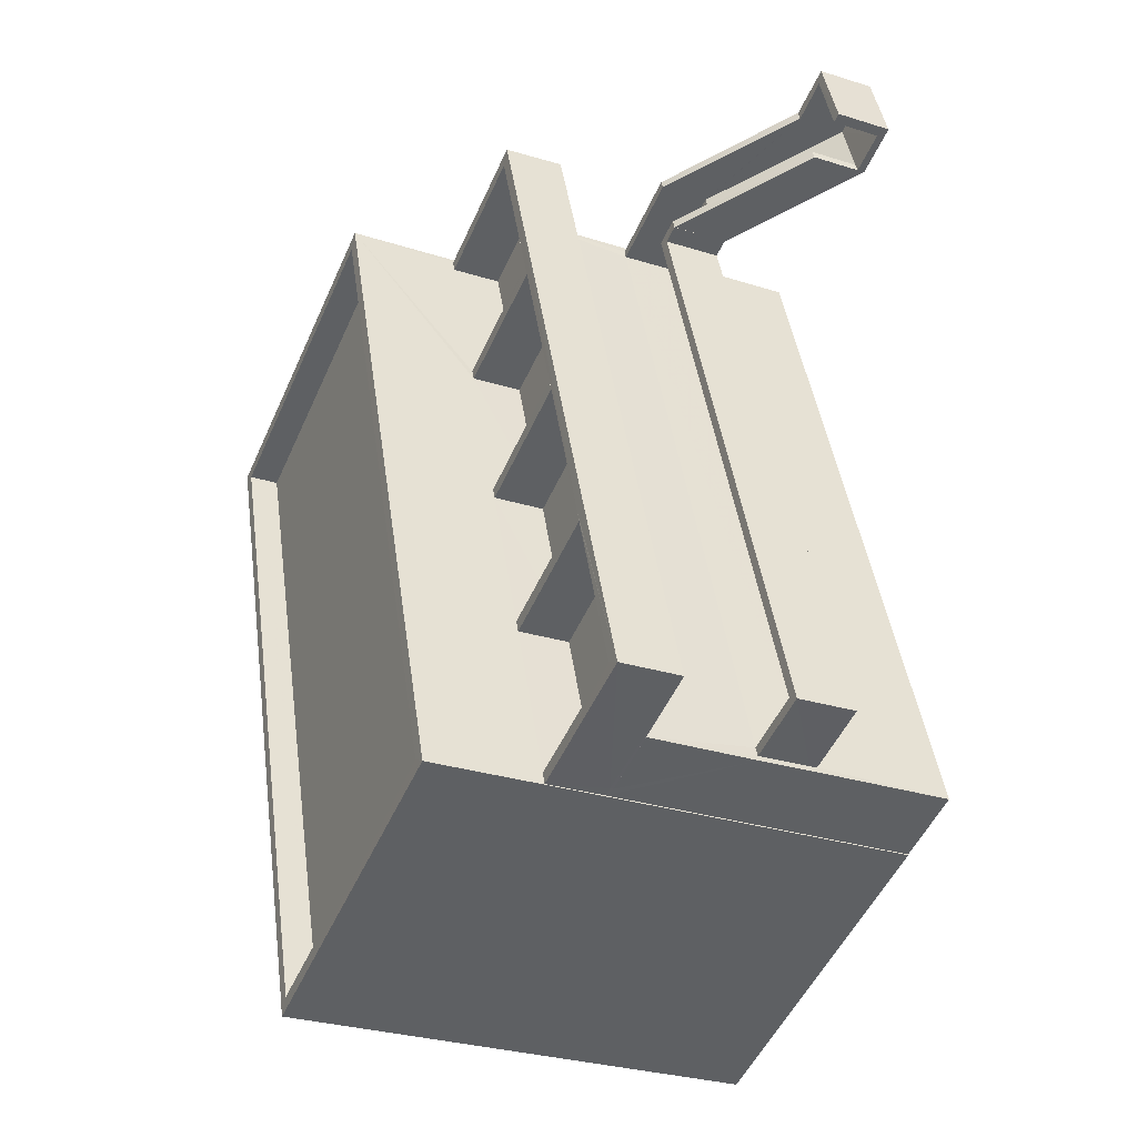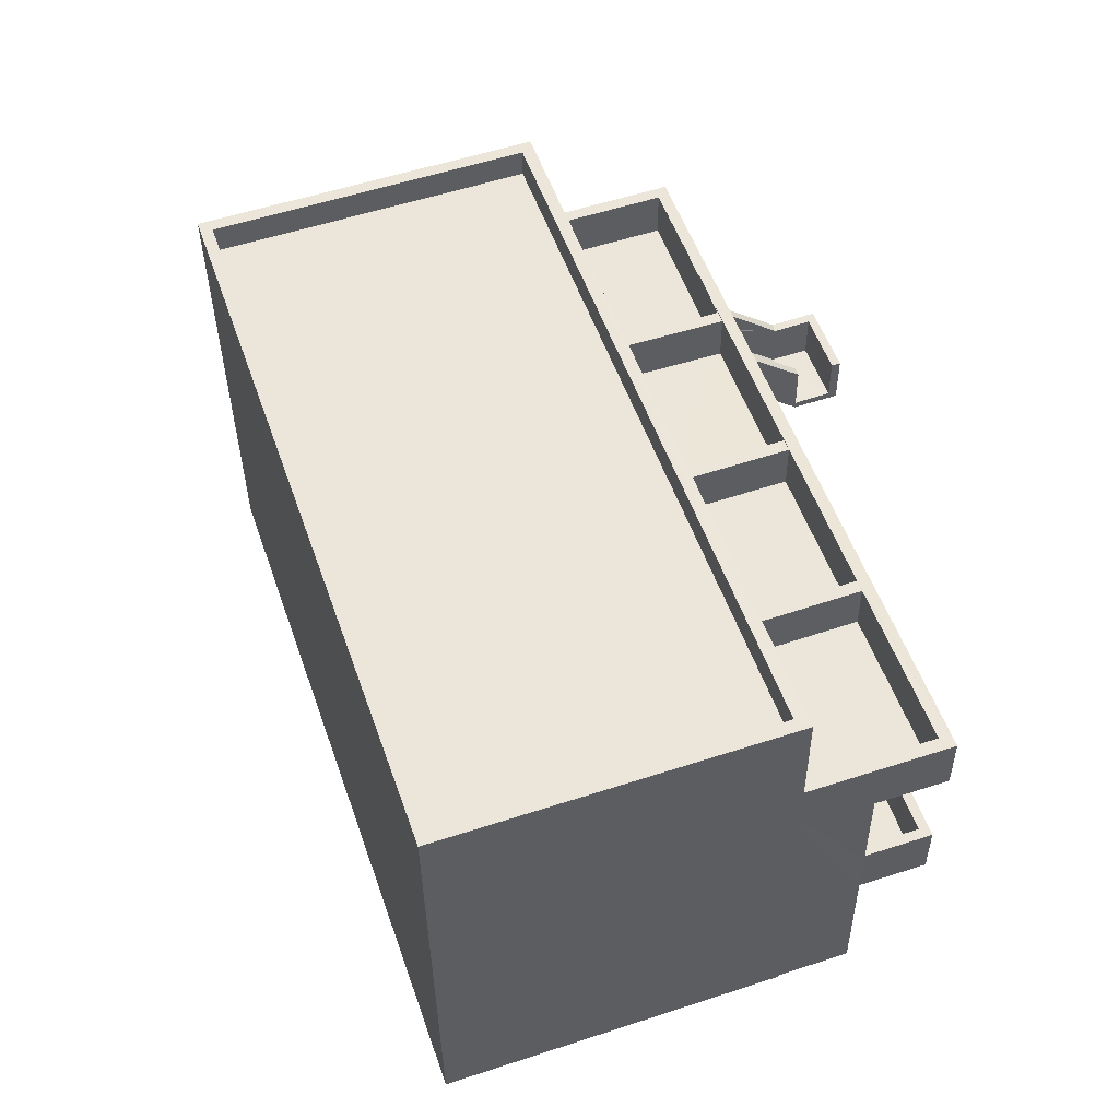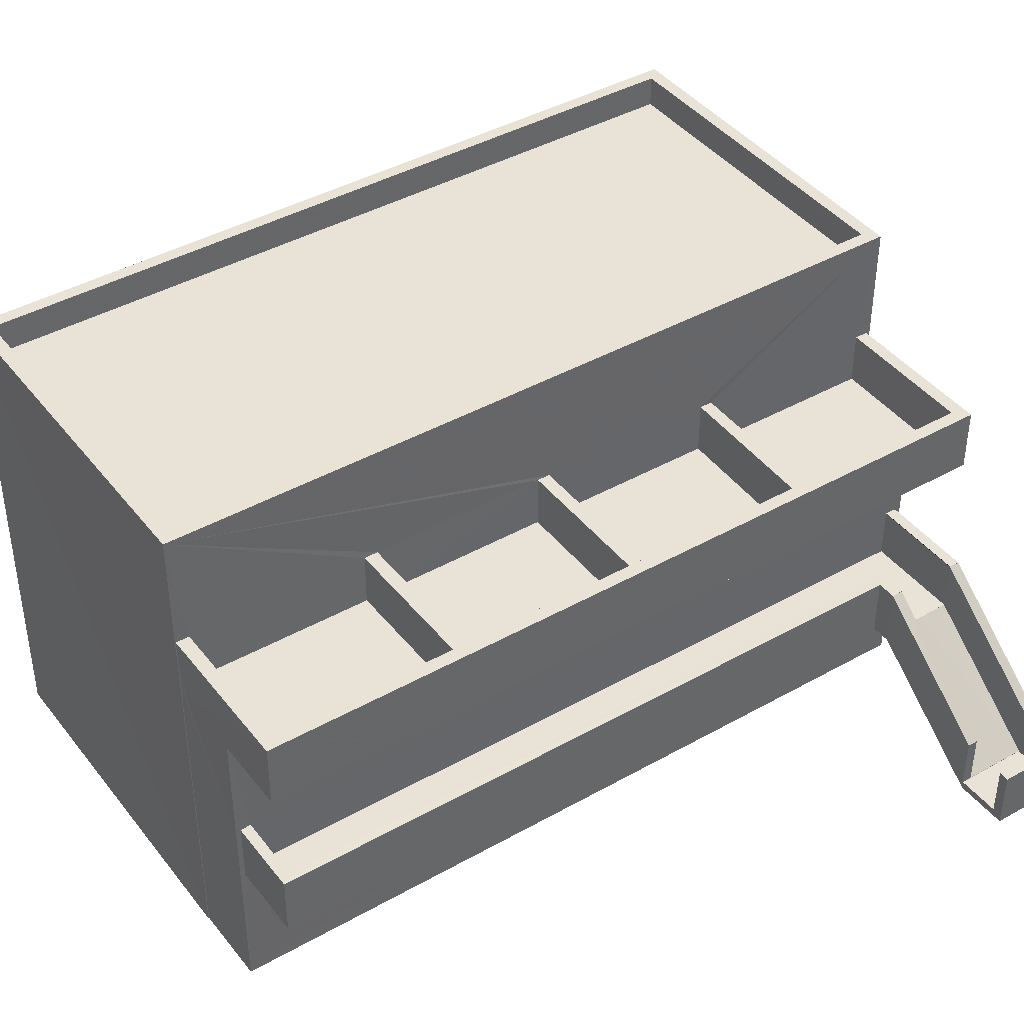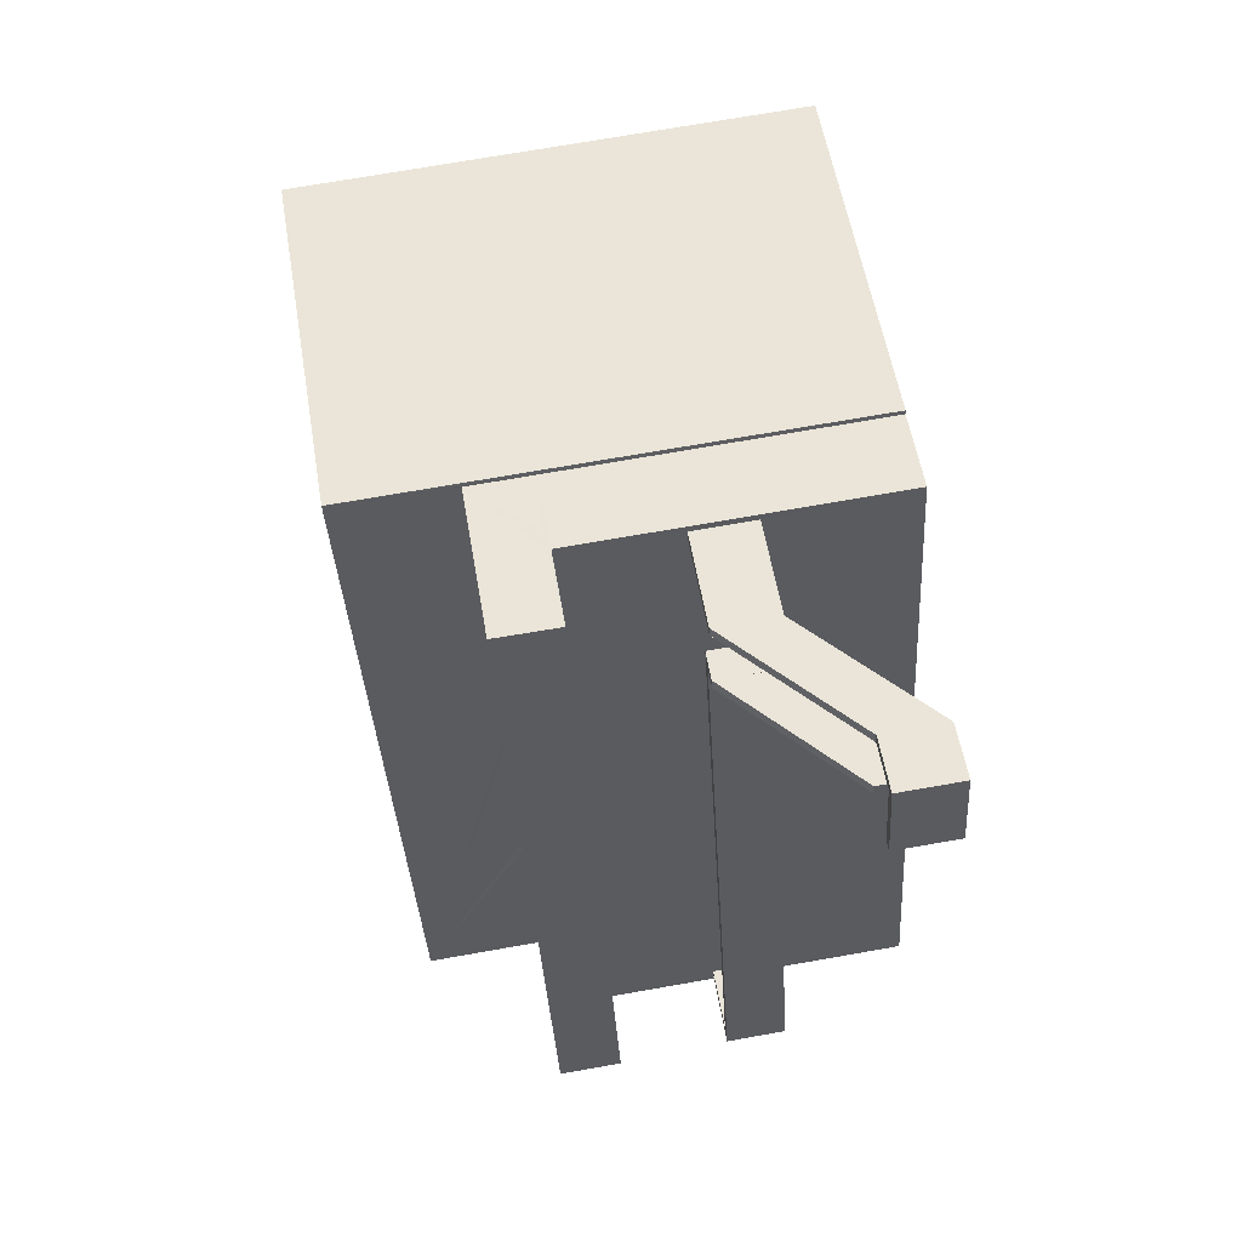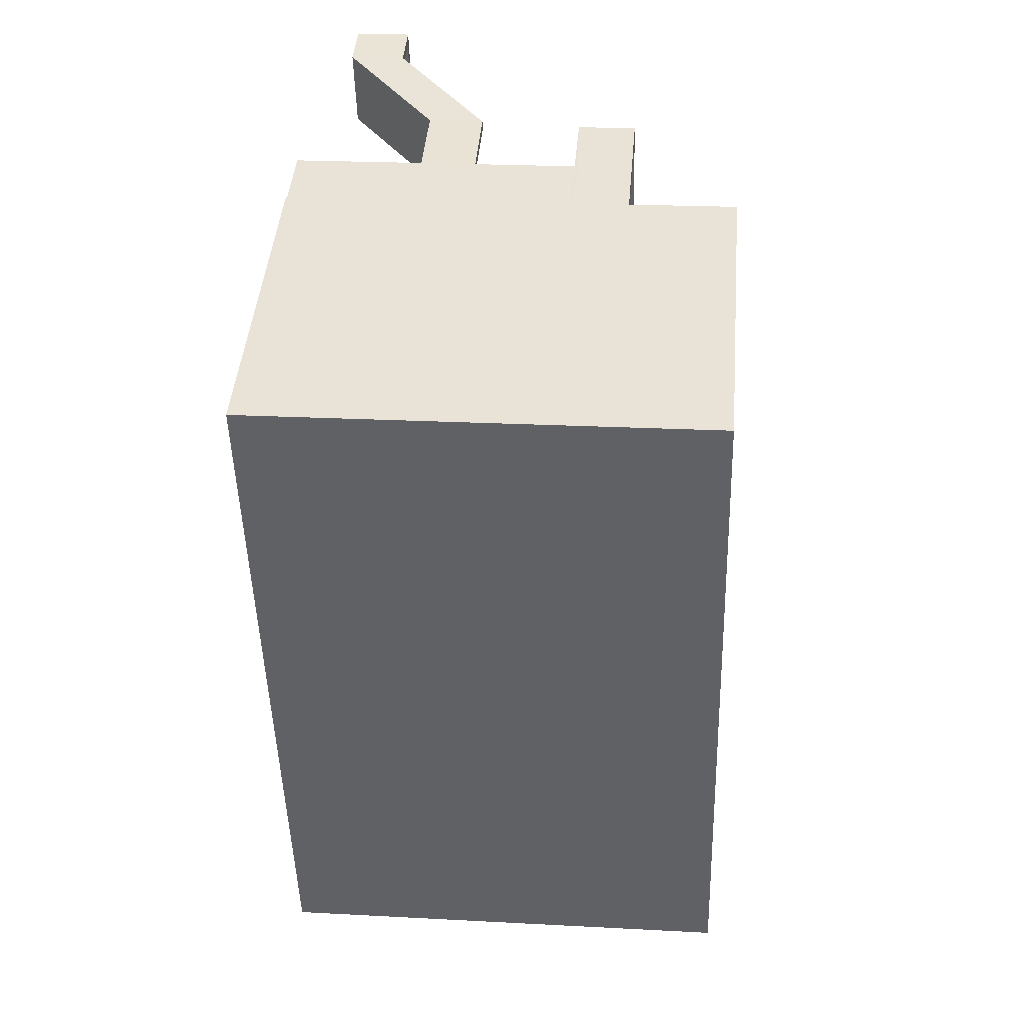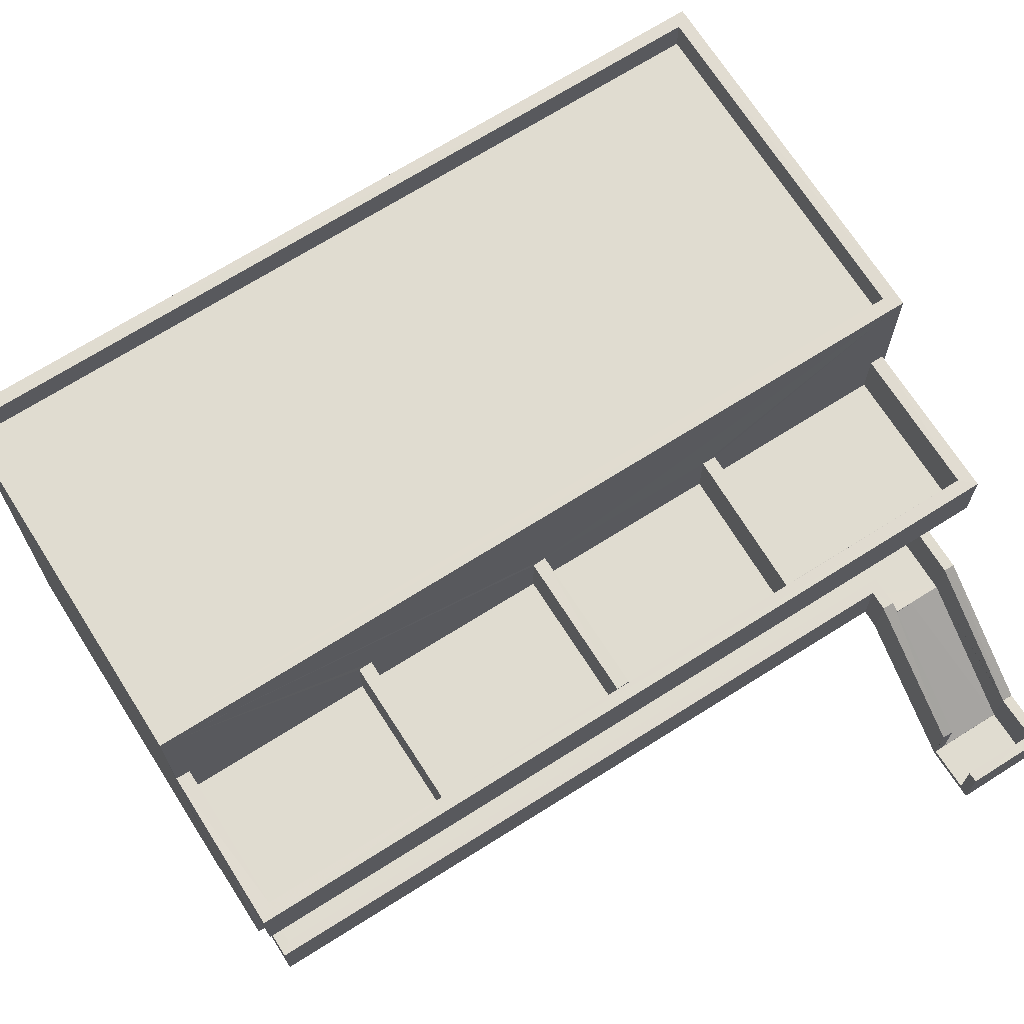
<metadata>
{"format":"obj","ext":"obj","renderer":"f3d","projection":"perspective","resolution":1024,"background":"white","views":[{"elev":-29.6,"azim":65.1,"up":"+Y"},{"elev":-36.4,"azim":0.6,"up":"+Y"},{"elev":41.6,"azim":74.7,"up":"+Z"},{"elev":73.5,"azim":80.1,"up":"+Y"},{"elev":23.8,"azim":-85.0,"up":"+Y"},{"elev":69.6,"azim":76.7,"up":"+Z"}]}
</metadata>
<code>
v -8.806e+04 -1.009e+05 2.052
v -8.806e+04 -1.009e+05 2.052
v -8.806e+04 -1.009e+05 2.052
v -8.806e+04 -1.009e+05 2.056
v -8.805e+04 -1.009e+05 2.056
v -8.805e+04 -1.009e+05 2.056
v -8.806e+04 -1.009e+05 2.052
v -8.805e+04 -1.009e+05 2.056
v -8.805e+04 -1.009e+05 2.652
v -8.805e+04 -1.009e+05 2.652
v -8.805e+04 -1.009e+05 2.654
v -8.805e+04 -1.009e+05 4.672
v -8.805e+04 -1.009e+05 2.654
v -8.805e+04 -1.009e+05 4.671
v -8.805e+04 -1.009e+05 4.681
v -8.805e+04 -1.009e+05 4.681
v -8.805e+04 -1.009e+05 4.677
v -8.805e+04 -1.009e+05 4.677
v -8.805e+04 -1.009e+05 4.677
v -8.806e+04 -1.009e+05 4.677
v -8.805e+04 -1.009e+05 4.677
v -8.805e+04 -1.009e+05 2.647
v -8.805e+04 -1.009e+05 2.647
v -8.805e+04 -1.009e+05 2.647
v -8.805e+04 -1.009e+05 2.647
v -8.806e+04 -1.009e+05 7.952
v -8.806e+04 -1.009e+05 7.952
v -8.806e+04 -1.009e+05 7.952
v -8.805e+04 -1.009e+05 7.956
v -8.805e+04 -1.009e+05 7.956
v -8.805e+04 -1.009e+05 7.956
v -8.805e+04 -1.009e+05 7.952
v -8.806e+04 -1.009e+05 7.952
v -8.805e+04 -1.009e+05 2.803
v -8.805e+04 -1.009e+05 2.802
v -8.805e+04 -1.009e+05 2.804
v -8.805e+04 -1.009e+05 4.821
v -8.805e+04 -1.009e+05 4.822
v -8.805e+04 -1.009e+05 2.804
v -8.805e+04 -1.009e+05 4.822
v -8.805e+04 -1.009e+05 3.802
v -8.805e+04 -1.009e+05 3.802
v -8.805e+04 -1.009e+05 5.822
v -8.805e+04 -1.009e+05 5.822
v -8.805e+04 -1.009e+05 3.803
v -8.805e+04 -1.009e+05 5.821
v -8.805e+04 -1.009e+05 5.821
v -8.805e+04 -1.009e+05 3.803
v -8.805e+04 -1.009e+05 4.827
v -8.805e+04 -1.009e+05 4.827
v -8.805e+04 -1.009e+05 4.827
v -8.806e+04 -1.009e+05 4.827
v -8.805e+04 -1.009e+05 4.827
v -8.805e+04 -1.009e+05 4.831
v -8.805e+04 -1.009e+05 4.831
v -8.805e+04 -1.009e+05 5.827
v -8.806e+04 -1.009e+05 5.827
v -8.805e+04 -1.009e+05 5.827
v -8.806e+04 -1.009e+05 5.827
v -8.805e+04 -1.009e+05 5.827
v -8.805e+04 -1.009e+05 5.827
v -8.805e+04 -1.009e+05 5.827
v -8.805e+04 -1.009e+05 5.827
v -8.805e+04 -1.009e+05 5.831
v -8.805e+04 -1.009e+05 5.831
v -8.805e+04 -1.009e+05 5.831
v -8.805e+04 -1.009e+05 5.831
v -8.805e+04 -1.009e+05 2.797
v -8.805e+04 -1.009e+05 2.797
v -8.805e+04 -1.009e+05 2.797
v -8.805e+04 -1.009e+05 2.797
v -8.805e+04 -1.009e+05 2.797
v -8.805e+04 -1.009e+05 2.797
v -8.805e+04 -1.009e+05 3.797
v -8.805e+04 -1.009e+05 3.797
v -8.805e+04 -1.009e+05 3.797
v -8.805e+04 -1.009e+05 3.797
v -8.805e+04 -1.009e+05 3.797
v -8.805e+04 -1.009e+05 3.797
v -8.805e+04 -1.009e+05 3.797
v -8.805e+04 -1.009e+05 3.797
v -8.806e+04 -1.009e+05 8.017
v -8.806e+04 -1.009e+05 8.017
v -8.806e+04 -1.009e+05 8.017
v -8.805e+04 -1.009e+05 8.155
v -8.805e+04 -1.009e+05 8.155
v -8.806e+04 -1.009e+05 8.154
v -8.805e+04 -1.009e+05 8.153
v -8.805e+04 -1.009e+05 8.154
v -8.806e+04 -1.009e+05 8.153
v -8.806e+04 -1.009e+05 8.154
v -8.805e+04 -1.009e+05 8.154
v -8.806e+04 -1.009e+05 8.153
v -8.805e+04 -1.009e+05 8.152
v -8.806e+04 -1.009e+05 8.152
v -8.805e+04 -1.009e+05 8.153
v -8.805e+04 -1.009e+05 9.156
v -8.805e+04 -1.009e+05 9.156
v -8.805e+04 -1.009e+05 9.156
v -8.805e+04 -1.009e+05 9.156
v -8.805e+04 -1.009e+05 9.155
v -8.805e+04 -1.009e+05 9.155
v -8.805e+04 -1.009e+05 9.155
v -8.805e+04 -1.009e+05 9.155
v -8.805e+04 -1.009e+05 9.152
v -8.806e+04 -1.009e+05 9.152
v -8.805e+04 -1.009e+05 9.152
v -8.806e+04 -1.009e+05 9.152
v -8.805e+04 -1.009e+05 8.155
v -8.805e+04 -1.009e+05 8.156
v -8.805e+04 -1.009e+05 8.156
v -8.805e+04 -1.009e+05 8.155
v -8.806e+04 -1.009e+05 9.154
v -8.805e+04 -1.009e+05 9.154
v -8.805e+04 -1.009e+05 9.154
v -8.806e+04 -1.009e+05 9.154
v -8.806e+04 -1.009e+05 9.148
v -8.805e+04 -1.009e+05 9.148
v -8.806e+04 -1.009e+05 9.148
v -8.805e+04 -1.009e+05 9.148
v -8.805e+04 -1.009e+05 11.36
v -8.805e+04 -1.009e+05 11.36
v -8.806e+04 -1.009e+05 11.36
v -8.806e+04 -1.009e+05 11.36
v -8.806e+04 -1.009e+05 10.76
v -8.806e+04 -1.009e+05 10.76
v -8.805e+04 -1.009e+05 10.76
v -8.806e+04 -1.009e+05 10.76
v -8.806e+04 -1.009e+05 11.36
v -8.806e+04 -1.009e+05 11.36
v -8.806e+04 -1.009e+05 11.36
v -8.806e+04 -1.009e+05 11.36
v -8.805e+04 -1.009e+05 5.822
v -8.805e+04 -1.009e+05 4.822
v -8.805e+04 -1.009e+05 5.822
v -8.805e+04 -1.009e+05 4.831
v -8.805e+04 -1.009e+05 5.831
v -8.805e+04 -1.009e+05 4.831
v -8.805e+04 -1.009e+05 8.021
v -8.805e+04 -1.009e+05 8.021
f 1 2 3
f 3 2 4
f 5 4 6
f 2 7 8
f 6 2 8
f 4 2 6
f 9 10 11
f 9 11 12
f 13 14 12
f 11 13 12
f 15 16 17
f 18 19 17
f 18 20 21
f 17 16 20
f 18 17 20
f 22 23 24
f 25 22 24
f 26 27 28
f 29 30 31
f 30 32 31
f 30 33 32
f 34 35 36
f 37 34 38
f 36 39 40
f 36 40 38
f 34 36 38
f 41 42 43
f 44 41 43
f 45 46 47
f 45 48 46
f 49 50 51
f 51 52 53
f 53 52 54
f 53 54 55
f 49 51 53
f 56 57 58
f 56 59 57
f 60 61 62
f 62 61 63
f 64 65 66
f 60 64 61
f 61 64 67
f 67 64 66
f 68 69 70
f 71 70 72
f 71 72 73
f 70 69 72
f 74 75 76
f 77 76 78
f 77 78 79
f 79 78 80
f 80 78 81
f 76 75 78
f 82 83 84
f 85 86 87
f 86 88 89
f 88 90 91
f 86 89 87
f 89 88 92
f 92 88 91
f 93 94 95
f 93 96 94
f 97 98 99
f 98 100 99
f 101 102 103
f 104 100 105
f 101 103 104
f 106 107 108
f 108 107 105
f 99 100 103
f 107 104 105
f 103 100 104
f 109 110 111
f 112 109 111
f 113 114 115
f 113 116 114
f 117 118 119
f 117 120 118
f 121 122 123
f 124 121 123
f 125 126 127
f 125 128 126
f 123 129 130
f 131 122 121
f 131 130 129
f 123 130 124
f 132 131 121
f 130 131 132
f 50 40 41
f 44 51 50
f 133 51 44
f 40 39 74
f 44 50 41
f 41 74 76
f 41 40 74
f 37 46 48
f 34 37 48
f 21 134 42
f 135 43 134
f 12 21 42
f 12 42 9
f 134 43 42
f 45 47 14
f 14 13 68
f 70 45 68
f 68 45 14
f 21 12 18
f 12 14 18
f 37 47 46
f 37 14 47
f 38 18 37
f 18 14 37
f 71 34 70
f 70 34 45
f 71 35 34
f 45 34 48
f 76 77 41
f 41 77 42
f 42 77 9
f 77 10 9
f 56 43 135
f 56 135 59
f 59 134 20
f 20 134 21
f 135 134 59
f 53 62 49
f 53 60 62
f 60 53 55
f 64 60 55
f 54 64 55
f 54 65 64
f 44 58 133
f 51 133 52
f 52 133 57
f 133 58 57
f 19 61 17
f 19 63 61
f 61 15 17
f 61 67 15
f 15 67 136
f 15 136 16
f 67 66 136
f 43 56 58
f 44 43 58
f 62 63 49
f 50 49 38
f 40 50 38
f 49 63 19
f 38 49 18
f 18 49 19
f 24 10 25
f 25 10 79
f 11 10 24
f 79 10 77
f 79 22 25
f 79 80 22
f 69 23 72
f 23 22 72
f 72 80 81
f 72 22 80
f 75 35 78
f 78 35 73
f 36 35 75
f 73 35 71
f 78 73 72
f 81 78 72
f 39 75 74
f 39 36 75
f 69 13 23
f 23 13 24
f 69 68 13
f 24 13 11
f 8 7 20
f 137 66 30
f 33 7 84
f 16 138 8
f 83 33 84
f 33 30 57
f 16 136 138
f 66 65 30
f 54 57 65
f 16 8 20
f 54 52 57
f 20 33 59
f 33 57 59
f 20 7 33
f 65 57 30
f 2 27 26
f 2 26 7
f 26 84 7
f 26 82 84
f 137 30 29
f 8 138 6
f 138 137 139
f 138 139 6
f 29 140 139
f 137 29 139
f 136 137 138
f 136 66 137
f 31 32 105
f 100 31 105
f 94 96 118
f 88 86 120
f 118 120 107
f 94 118 107
f 120 86 104
f 107 120 104
f 106 95 94
f 107 106 94
f 103 111 99
f 103 112 111
f 110 99 111
f 110 97 99
f 98 140 100
f 100 140 31
f 98 139 140
f 31 140 29
f 26 28 82
f 28 108 82
f 33 83 32
f 83 108 105
f 82 108 83
f 32 83 105
f 91 115 92
f 91 113 115
f 92 114 89
f 92 115 114
f 87 89 114
f 116 87 114
f 118 96 93
f 119 118 93
f 88 120 117
f 90 88 117
f 2 1 28
f 1 123 28
f 6 139 5
f 113 123 122
f 91 90 117
f 5 139 122
f 91 117 113
f 85 87 116
f 2 28 27
f 93 95 119
f 116 113 122
f 119 123 117
f 85 116 101
f 110 109 102
f 102 101 122
f 28 123 108
f 139 98 122
f 108 123 106
f 95 106 119
f 97 110 102
f 98 97 122
f 117 123 113
f 101 116 122
f 106 123 119
f 97 102 122
f 5 131 4
f 5 122 131
f 129 3 4
f 131 129 4
f 129 123 1
f 3 129 1
f 124 125 127
f 121 124 127
f 121 127 126
f 132 121 126
f 130 126 128
f 130 132 126
f 124 128 125
f 124 130 128
f 86 85 101
f 104 86 101
f 112 102 109
f 112 103 102

</code>
